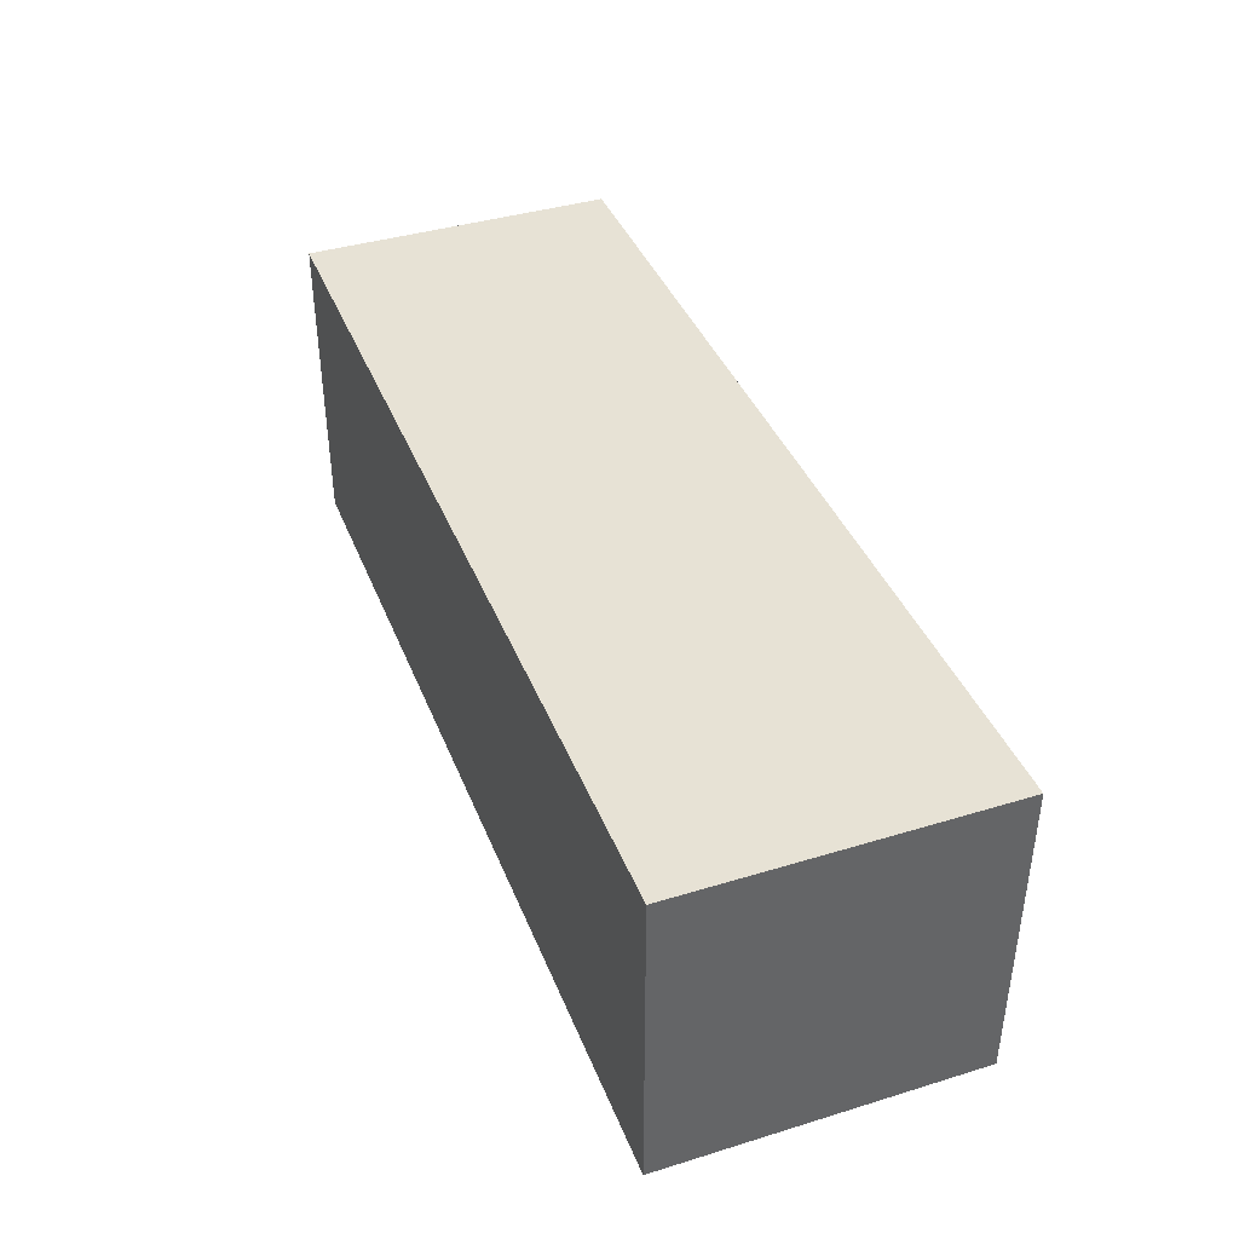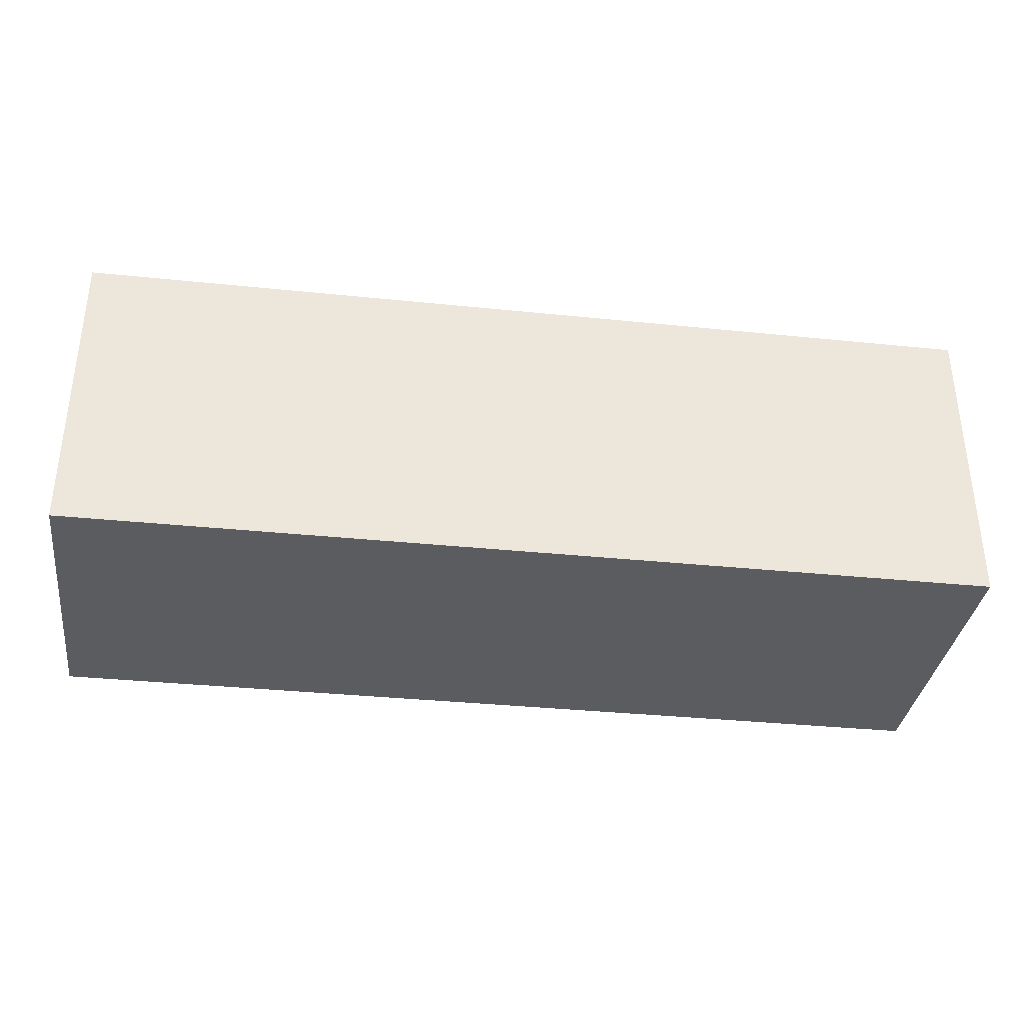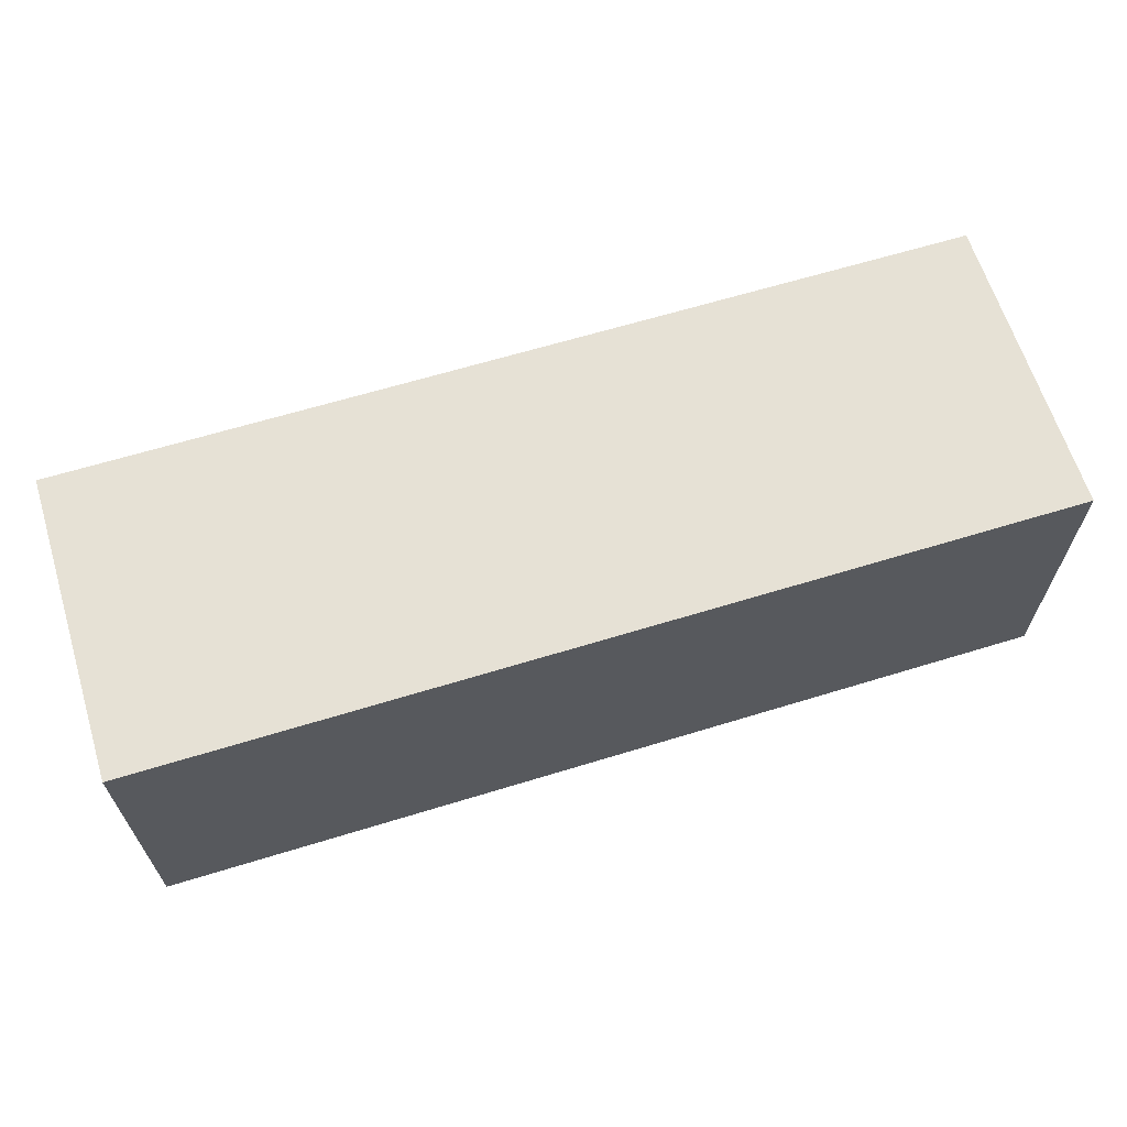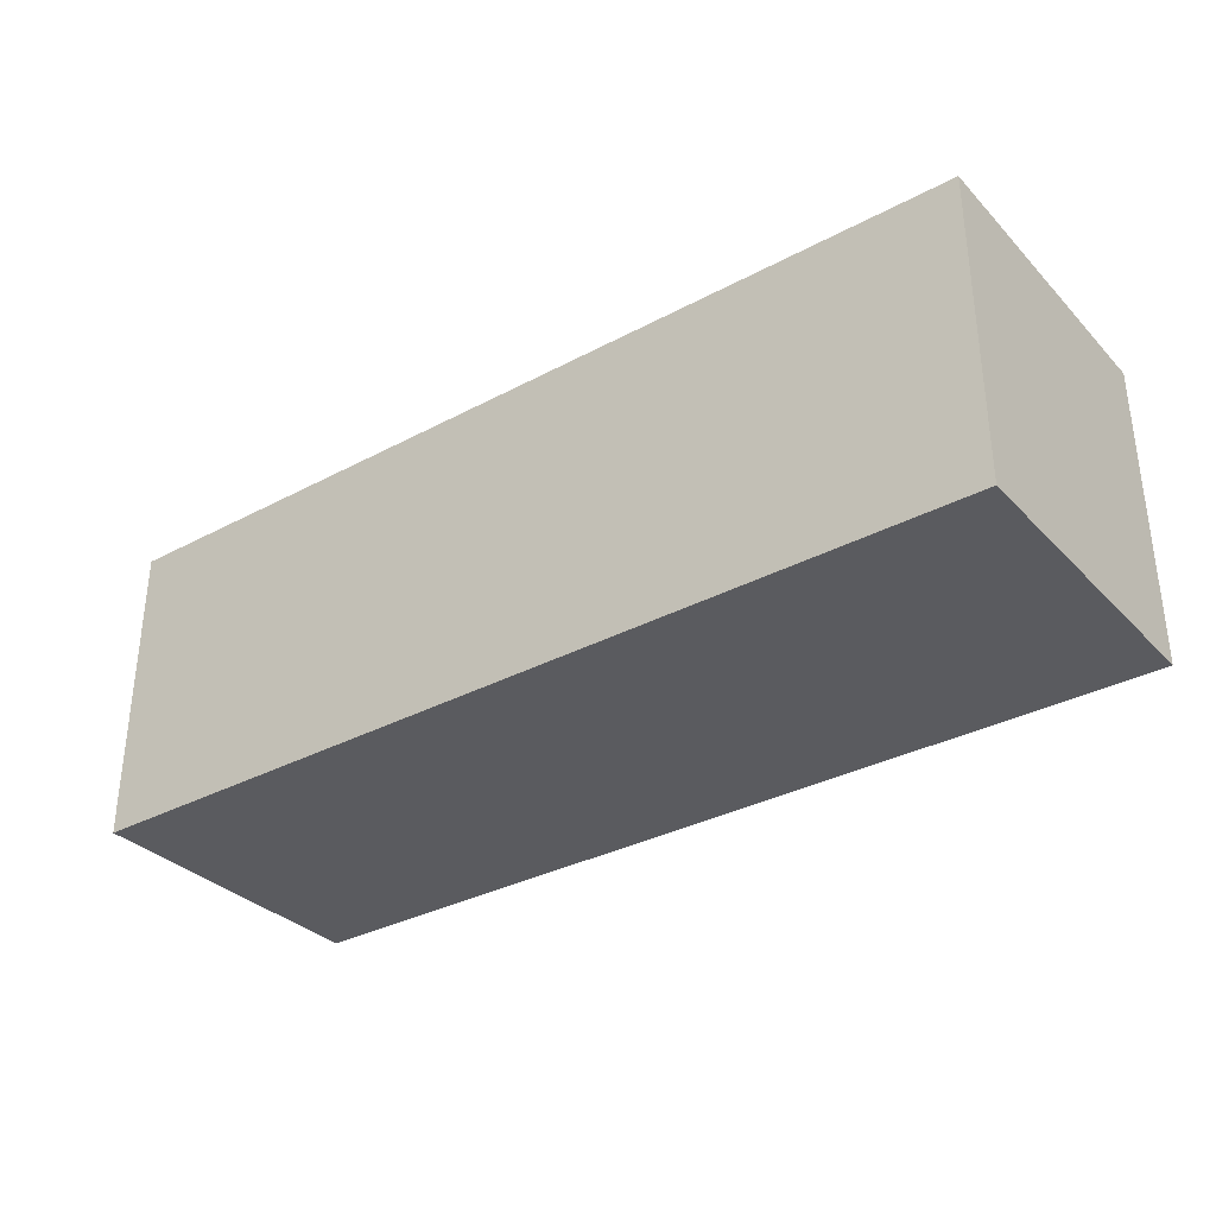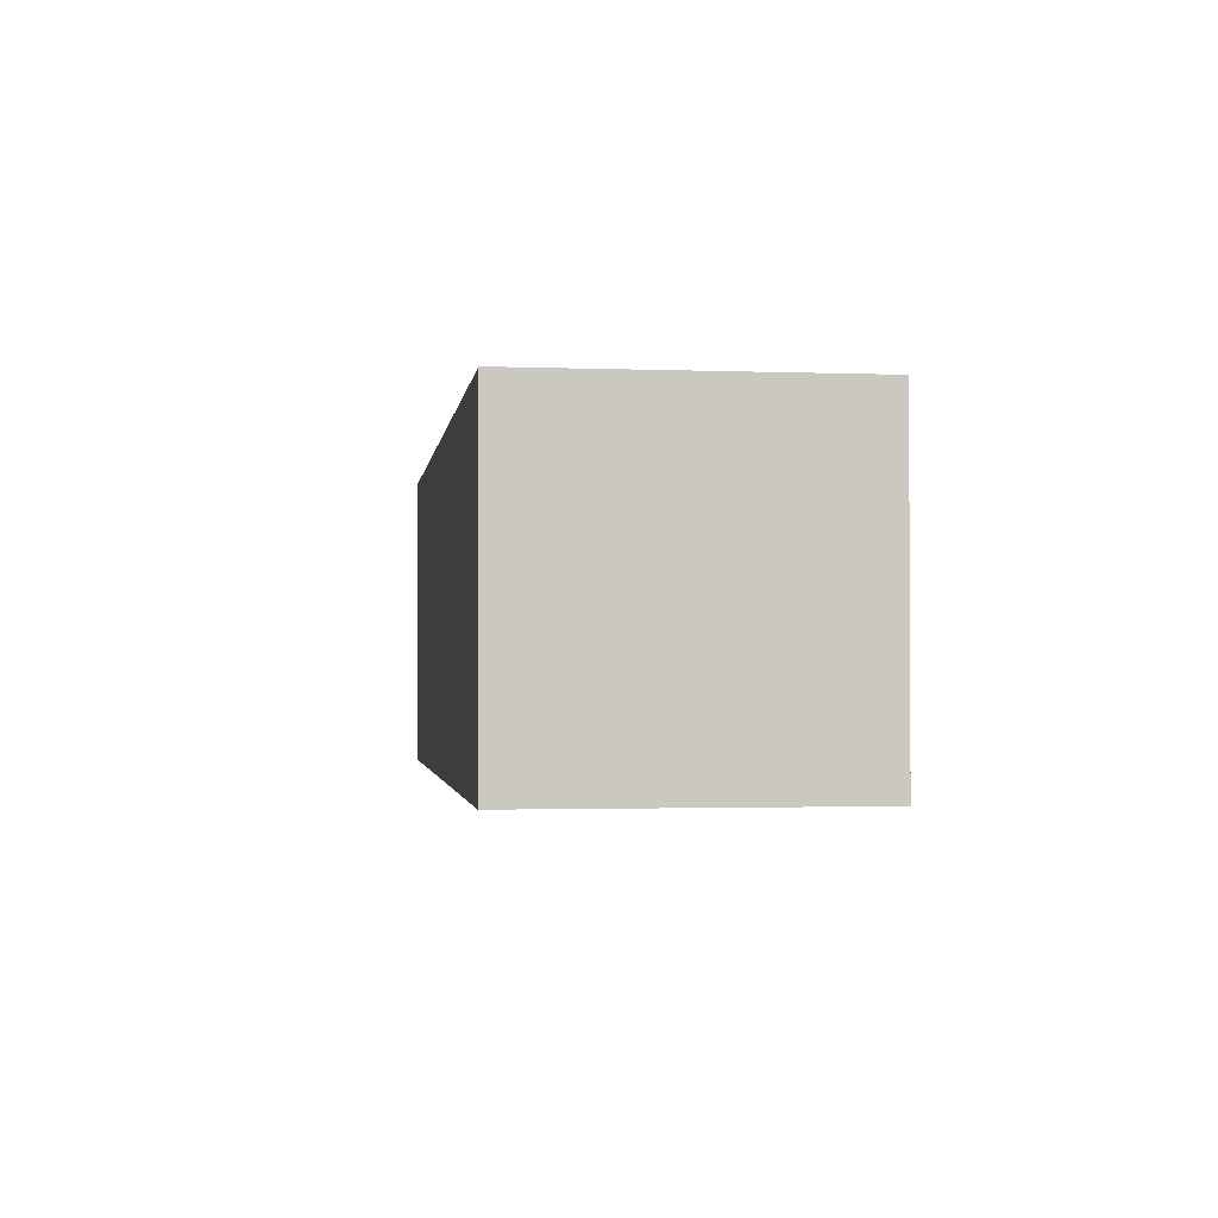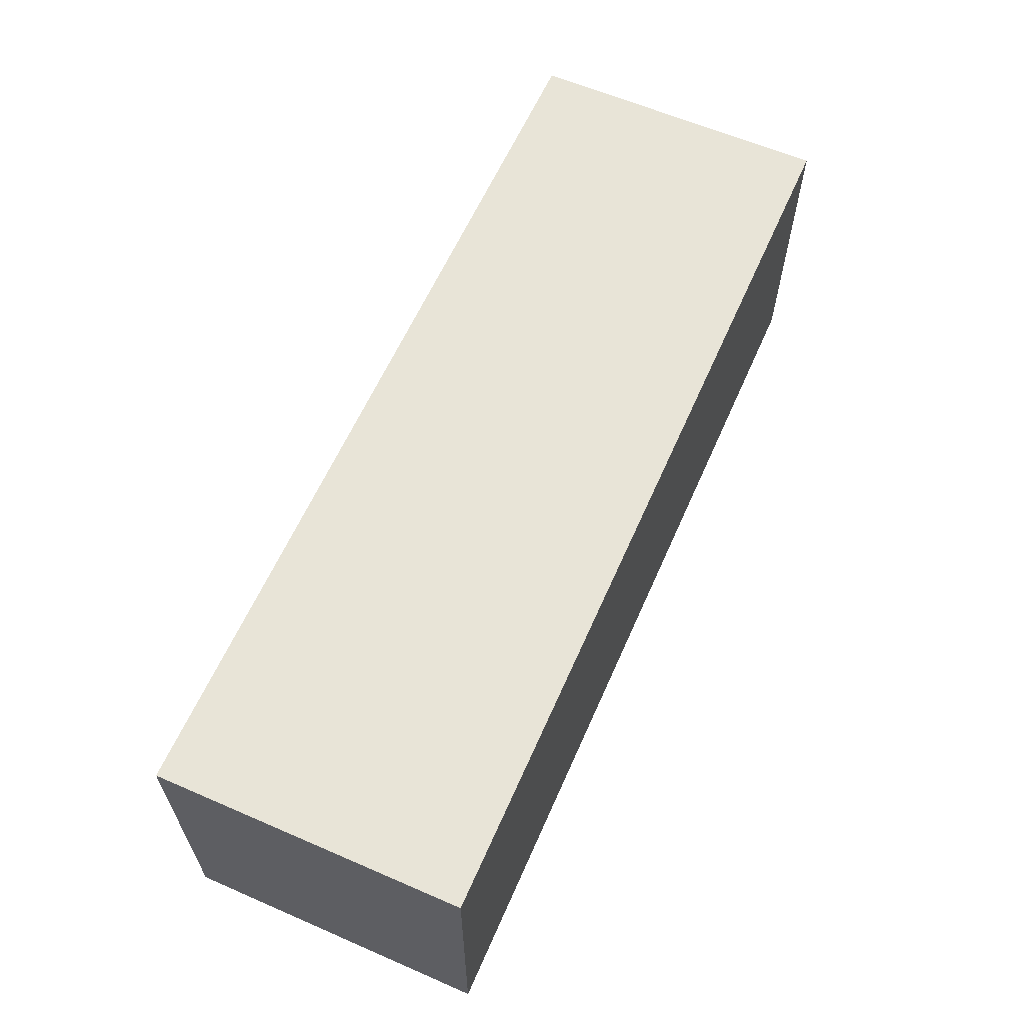
<metadata>
{"format":"obj","ext":"obj","renderer":"f3d","projection":"perspective","resolution":1024,"background":"white","views":[{"elev":40.1,"azim":69.4,"up":"+Z"},{"elev":-34.9,"azim":172.2,"up":"+Y"},{"elev":64.1,"azim":162.8,"up":"+Z"},{"elev":-33.2,"azim":36.3,"up":"+Y"},{"elev":-1.8,"azim":-97.7,"up":"+Z"},{"elev":61.3,"azim":113.8,"up":"+Y"}]}
</metadata>
<code>
o
v -1.8 1 9.4
v -1.8 1 9.3
v -1.8 1.1 9.4
v -1.8 1.1 9.3
v -1.5 1 9.4
v -1.5 1 9.3
v -1.5 1.1 9.4
v -1.5 1.1 9.3
v -1.8 1 9.4
v -1.8 1.1 9.4
v -1.5 1 9.4
v -1.5 1.1 9.4
v -1.8 1 9.3
v -1.8 1.1 9.3
v -1.5 1 9.3
v -1.5 1.1 9.3
v -1.8 1 9.4
v -1.5 1 9.4
v -1.8 1 9.3
v -1.5 1 9.3
v -1.8 1.1 9.4
v -1.5 1.1 9.4
v -1.8 1.1 9.3
v -1.5 1.1 9.3
f 3 2 1
f 4 2 3
f 5 6 7
f 7 6 8
f 11 10 9
f 12 10 11
f 13 14 15
f 15 14 16
f 19 18 17
f 20 18 19
f 21 22 23
f 23 22 24

</code>
